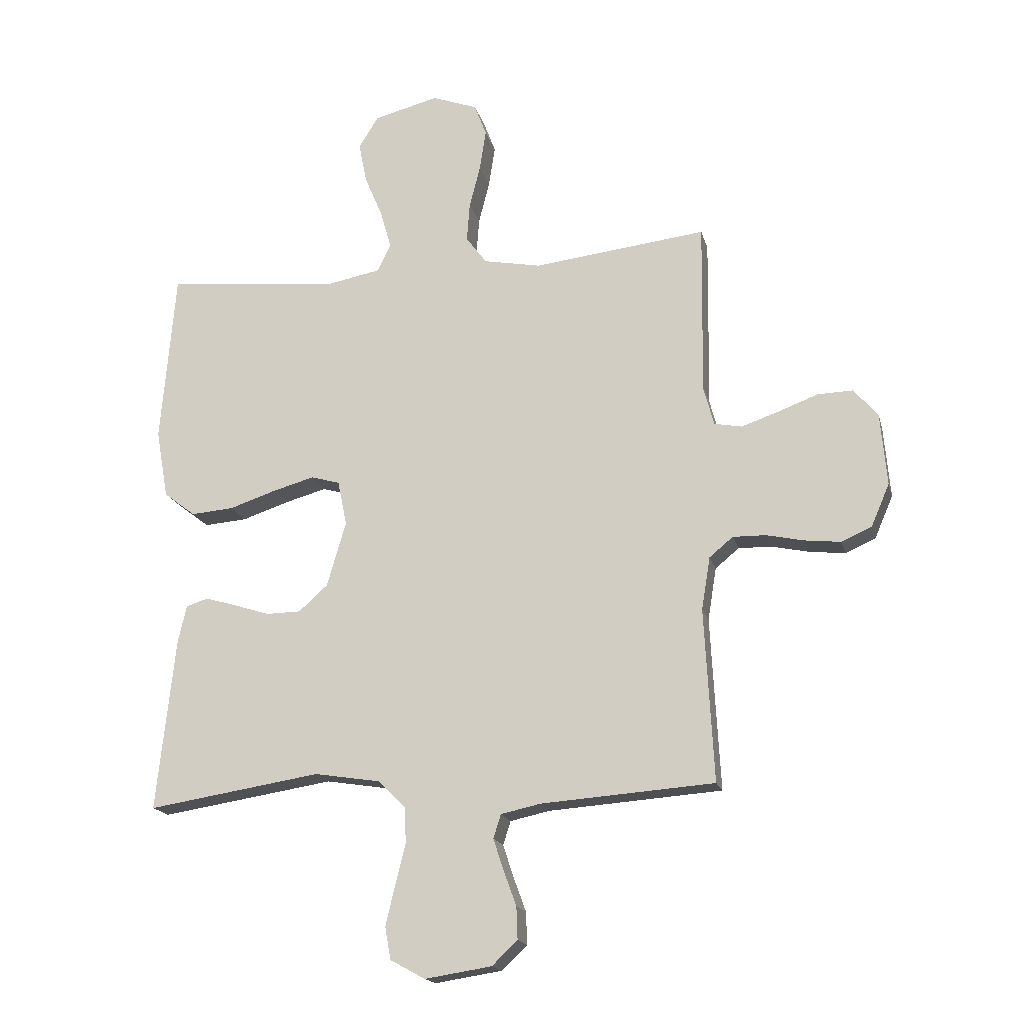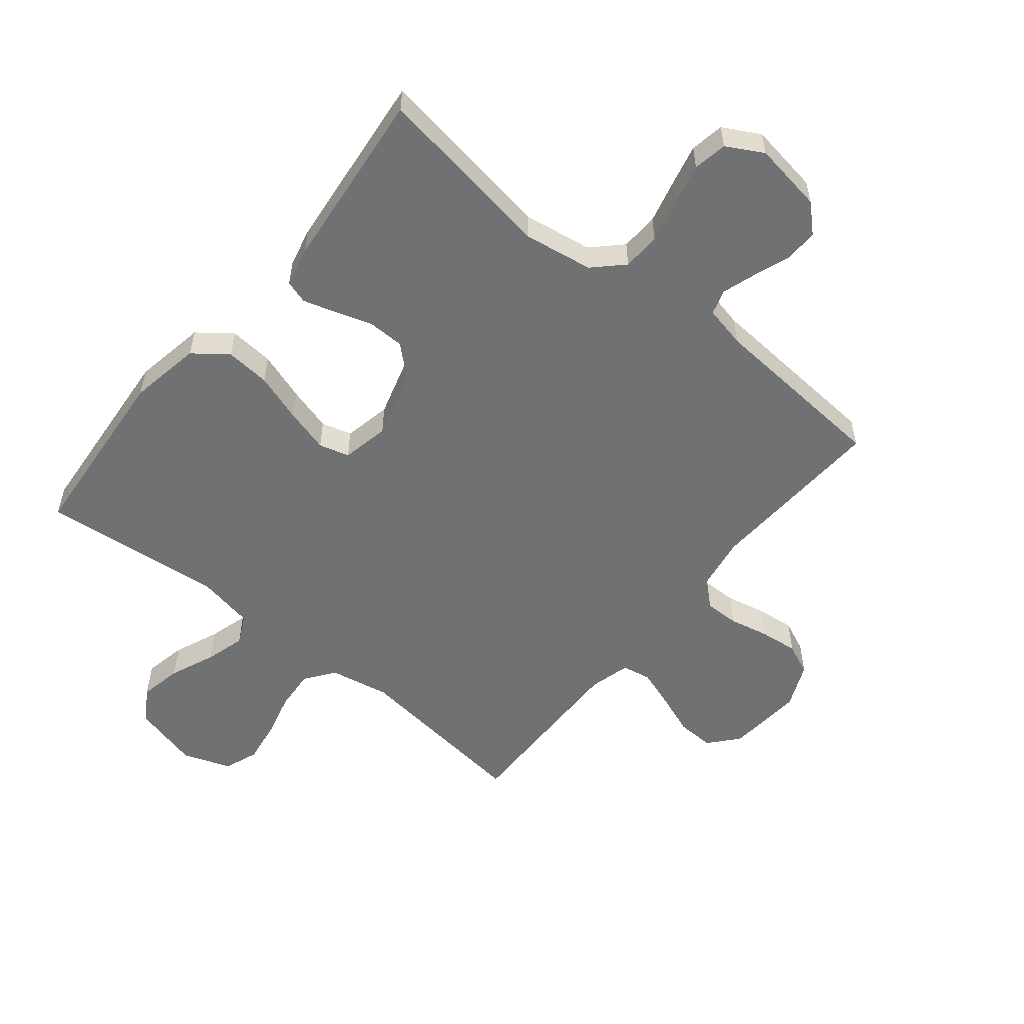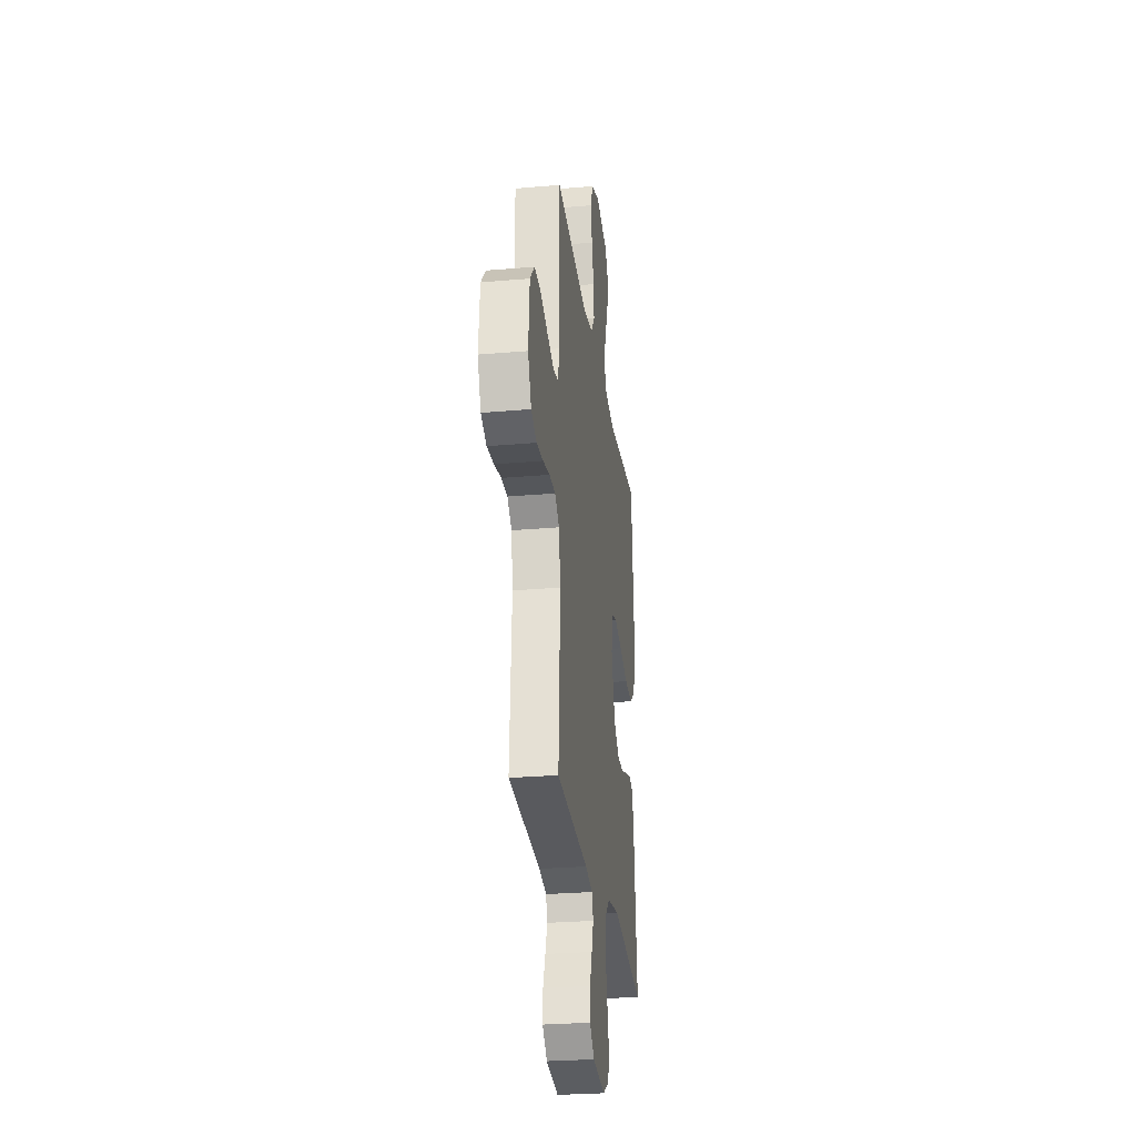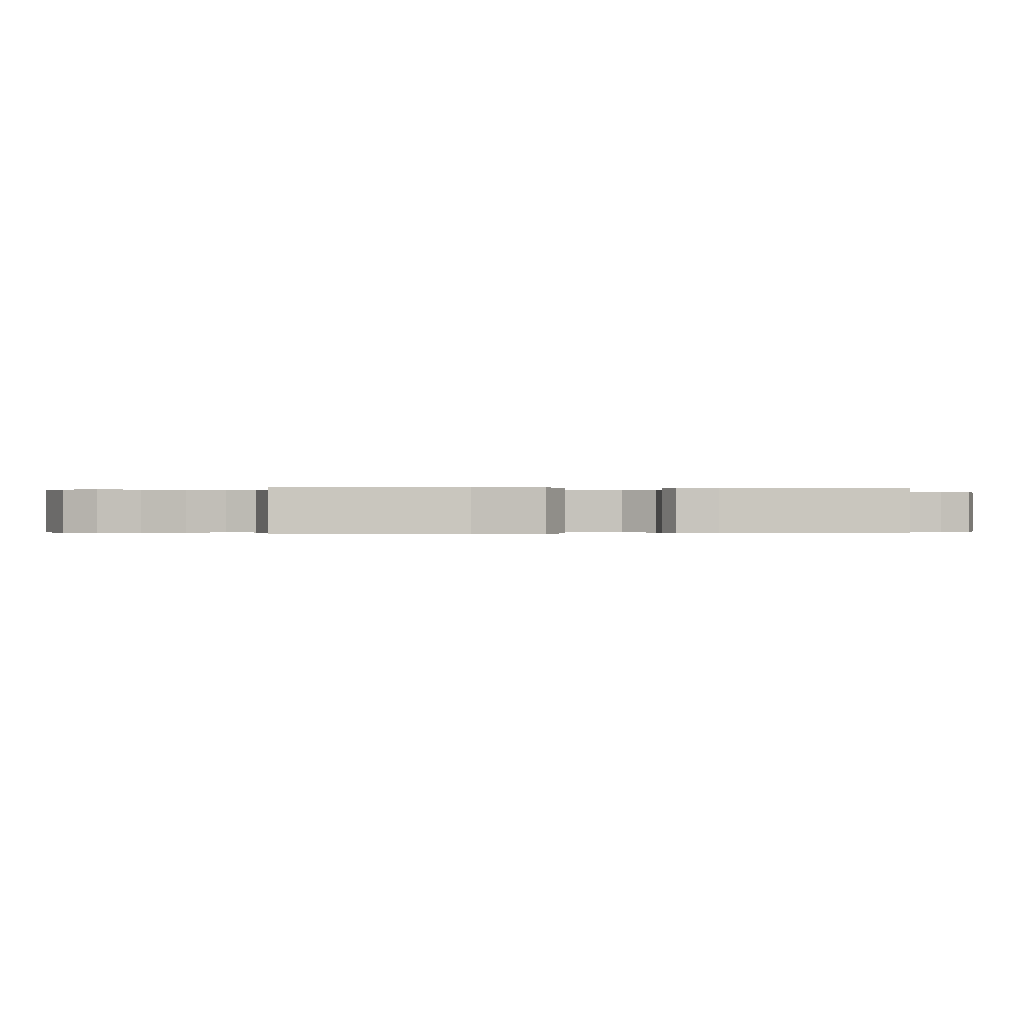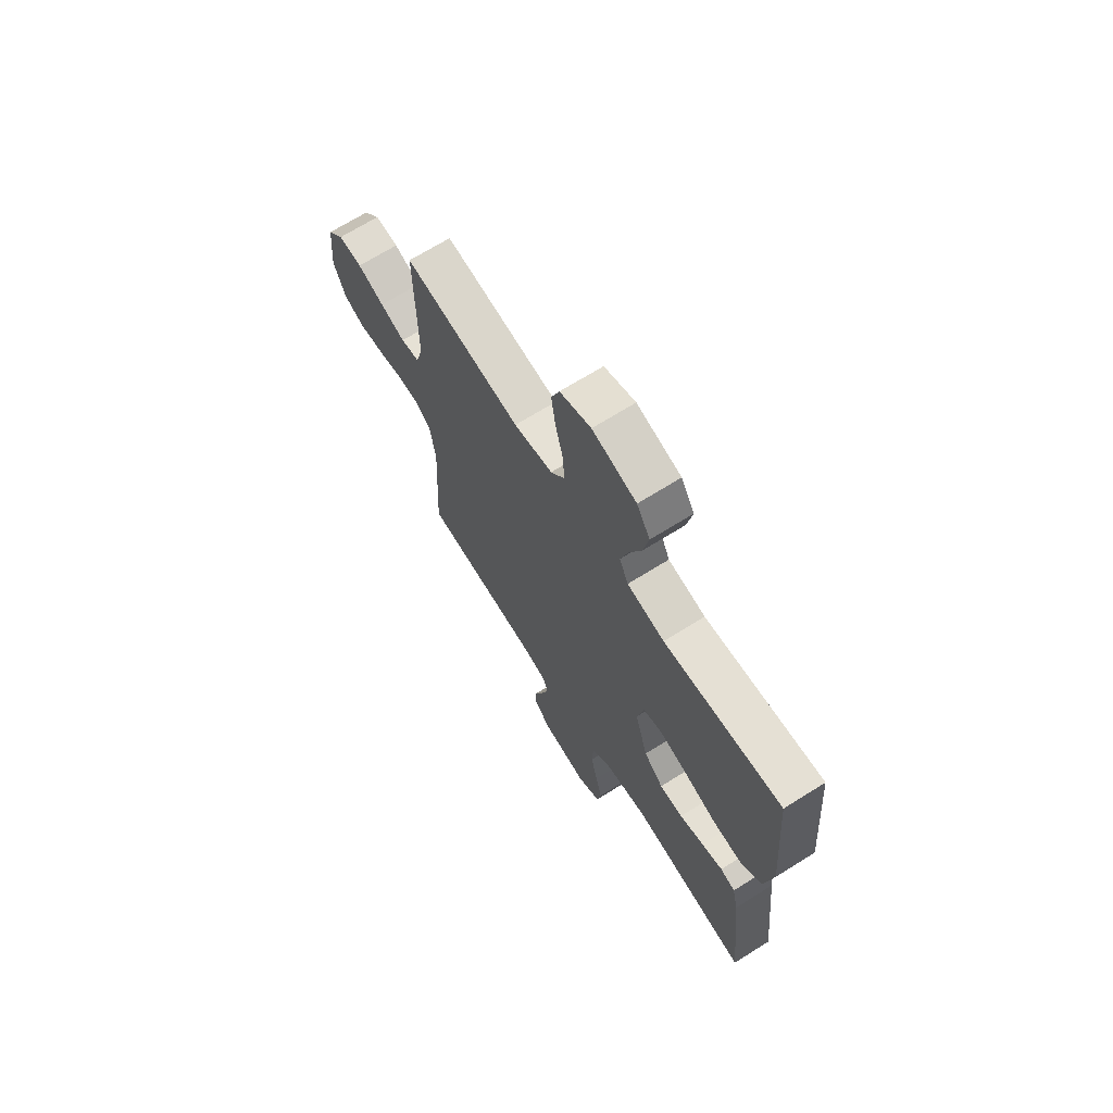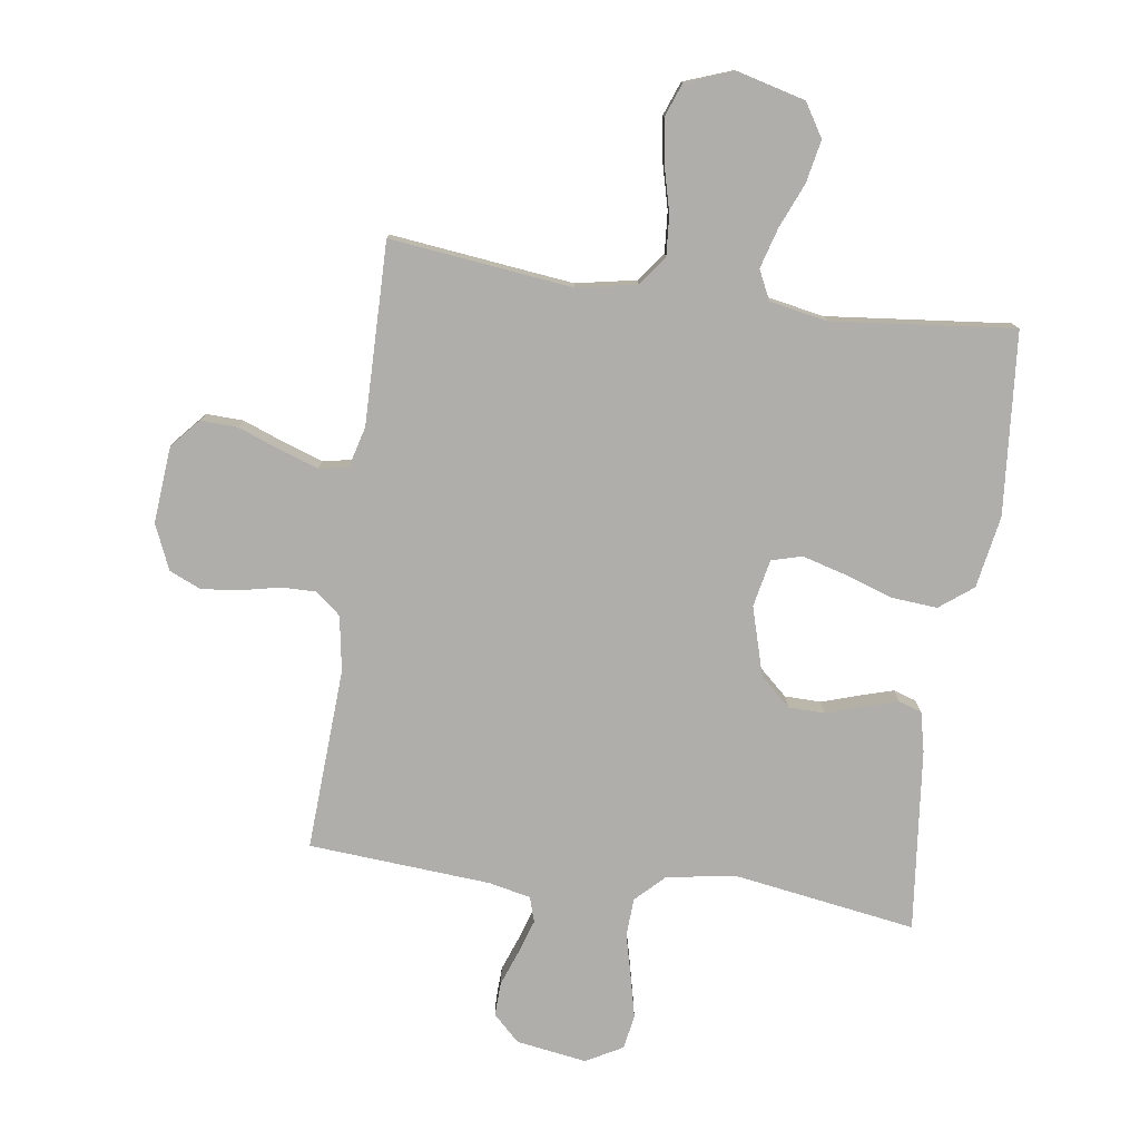
<metadata>
{"format":"obj","ext":"obj","renderer":"f3d","projection":"perspective","resolution":1024,"background":"white","views":[{"elev":-17.5,"azim":-166.4,"up":"+Z"},{"elev":-55.1,"azim":140.9,"up":"+Y"},{"elev":-27.4,"azim":-82.3,"up":"+Z"},{"elev":-0.2,"azim":79.2,"up":"+Y"},{"elev":68.7,"azim":57.9,"up":"+Z"},{"elev":-77.9,"azim":-8.1,"up":"+Y"}]}
</metadata>
<code>
v -0.5 0.07 -0.5
v -0.484 0.07 -0.2
v -0.499 0.07 -0.109
v -0.54 0.07 -0.075
v -0.597 0.07 -0.076
v -0.662 0.07 -0.09
v -0.725 0.07 -0.097
v -0.777 0.07 -0.074
v -0.809 0.07 0
v -0.798 0.07 0.126
v -0.756 0.07 0.174
v -0.695 0.07 0.172
v -0.626 0.07 0.146
v -0.562 0.07 0.124
v -0.514 0.07 0.133
v -0.496 0.07 0.2
v -0.5 0.07 0.5
v -0.2 0.07 0.465
v -0.101 0.07 0.484
v -0.065 0.07 0.532
v -0.07 0.07 0.599
v -0.089 0.07 0.673
v -0.1 0.07 0.744
v -0.079 0.07 0.8
v 0 0.07 0.829
v 0.112 0.07 0.8
v 0.146 0.07 0.745
v 0.132 0.07 0.675
v 0.101 0.07 0.601
v 0.082 0.07 0.535
v 0.105 0.07 0.487
v 0.2 0.07 0.469
v 0.5 0.07 0.5
v 0.525 0.07 0.2
v 0.504 0.07 0.081
v 0.449 0.07 0.039
v 0.375 0.07 0.045
v 0.294 0.07 0.072
v 0.222 0.07 0.092
v 0.172 0.07 0.078
v 0.156 0.07 0
v 0.189 0.07 -0.113
v 0.239 0.07 -0.158
v 0.299 0.07 -0.159
v 0.361 0.07 -0.139
v 0.415 0.07 -0.123
v 0.453 0.07 -0.135
v 0.468 0.07 -0.2
v 0.5 0.07 -0.5
v 0.2 0.07 -0.453
v 0.086 0.07 -0.471
v 0.039 0.07 -0.517
v 0.036 0.07 -0.58
v 0.054 0.07 -0.652
v 0.07 0.07 -0.72
v 0.06 0.07 -0.776
v 0 0.07 -0.809
v -0.116 0.07 -0.791
v -0.16 0.07 -0.749
v -0.158 0.07 -0.693
v -0.136 0.07 -0.633
v -0.118 0.07 -0.578
v -0.131 0.07 -0.537
v -0.2 0.07 -0.522
v -0.5 0 -0.5
v -0.484 0 -0.2
v -0.499 0 -0.109
v -0.54 0 -0.075
v -0.597 0 -0.076
v -0.662 0 -0.09
v -0.725 0 -0.097
v -0.777 0 -0.074
v -0.809 0 0
v -0.798 0 0.126
v -0.756 0 0.174
v -0.695 0 0.172
v -0.626 0 0.146
v -0.562 0 0.124
v -0.514 0 0.133
v -0.496 0 0.2
v -0.5 0 0.5
v -0.2 0 0.465
v -0.101 0 0.484
v -0.065 0 0.532
v -0.07 0 0.599
v -0.089 0 0.673
v -0.1 0 0.744
v -0.079 0 0.8
v 0 0 0.829
v 0.112 0 0.8
v 0.146 0 0.745
v 0.132 0 0.675
v 0.101 0 0.601
v 0.082 0 0.535
v 0.105 0 0.487
v 0.2 0 0.469
v 0.5 0 0.5
v 0.525 0 0.2
v 0.504 0 0.081
v 0.449 0 0.039
v 0.375 0 0.045
v 0.294 0 0.072
v 0.222 0 0.092
v 0.172 0 0.078
v 0.156 0 0
v 0.189 0 -0.113
v 0.239 0 -0.158
v 0.299 0 -0.159
v 0.361 0 -0.139
v 0.415 0 -0.123
v 0.453 0 -0.135
v 0.468 0 -0.2
v 0.5 0 -0.5
v 0.2 0 -0.453
v 0.086 0 -0.471
v 0.039 0 -0.517
v 0.036 0 -0.58
v 0.054 0 -0.652
v 0.07 0 -0.72
v 0.06 0 -0.776
v 0 0 -0.809
v -0.116 0 -0.791
v -0.16 0 -0.749
v -0.158 0 -0.693
v -0.136 0 -0.633
v -0.118 0 -0.578
v -0.131 0 -0.537
v -0.2 0 -0.522
f 58 59 60 61
f 58 61 62
f 57 58 62
f 56 57 62 63
f 53 54 55 56
f 47 48 49 50
f 47 50 51
f 44 45 46 47
f 44 47 51
f 43 44 51 52
f 35 36 37 38
f 35 38 39
f 32 33 34 35
f 31 32 35 39
f 30 31 39 40
f 26 27 28 29
f 26 29 30
f 25 26 30
f 21 22 23 24
f 20 21 24 25
f 16 17 18
f 15 16 18 19
f 10 11 12 13
f 10 13 14
f 9 10 14
f 8 9 14 15
f 5 6 7 8
f 4 5 8 15
f 64 1 2
f 63 64 2 3
f 53 56 63
f 52 53 63 3
f 42 43 52 3
f 25 30 40 41
f 20 25 41
f 19 20 41 42
f 15 19 42
f 3 4 15 42
f 125 124 123 122
f 126 125 122
f 126 122 121
f 127 126 121 120
f 120 119 118 117
f 114 113 112 111
f 115 114 111
f 111 110 109 108
f 115 111 108
f 116 115 108 107
f 102 101 100 99
f 103 102 99
f 99 98 97 96
f 103 99 96 95
f 104 103 95 94
f 93 92 91 90
f 94 93 90
f 94 90 89
f 88 87 86 85
f 89 88 85 84
f 82 81 80
f 83 82 80 79
f 77 76 75 74
f 78 77 74
f 78 74 73
f 79 78 73 72
f 72 71 70 69
f 79 72 69 68
f 66 65 128
f 67 66 128 127
f 127 120 117
f 67 127 117 116
f 67 116 107 106
f 105 104 94 89
f 105 89 84
f 106 105 84 83
f 106 83 79
f 106 79 68 67
f 1 65 66 2
f 2 66 67 3
f 3 67 68 4
f 4 68 69 5
f 5 69 70 6
f 6 70 71 7
f 7 71 72 8
f 8 72 73 9
f 9 73 74 10
f 10 74 75 11
f 11 75 76 12
f 12 76 77 13
f 13 77 78 14
f 14 78 79 15
f 15 79 80 16
f 16 80 81 17
f 17 81 82 18
f 18 82 83 19
f 19 83 84 20
f 20 84 85 21
f 21 85 86 22
f 22 86 87 23
f 23 87 88 24
f 24 88 89 25
f 25 89 90 26
f 26 90 91 27
f 27 91 92 28
f 28 92 93 29
f 29 93 94 30
f 30 94 95 31
f 31 95 96 32
f 32 96 97 33
f 33 97 98 34
f 34 98 99 35
f 35 99 100 36
f 36 100 101 37
f 37 101 102 38
f 38 102 103 39
f 39 103 104 40
f 40 104 105 41
f 41 105 106 42
f 42 106 107 43
f 43 107 108 44
f 44 108 109 45
f 45 109 110 46
f 46 110 111 47
f 47 111 112 48
f 48 112 113 49
f 49 113 114 50
f 50 114 115 51
f 51 115 116 52
f 52 116 117 53
f 53 117 118 54
f 54 118 119 55
f 55 119 120 56
f 56 120 121 57
f 57 121 122 58
f 58 122 123 59
f 59 123 124 60
f 60 124 125 61
f 61 125 126 62
f 62 126 127 63
f 63 127 128 64
f 64 128 65 1

</code>
